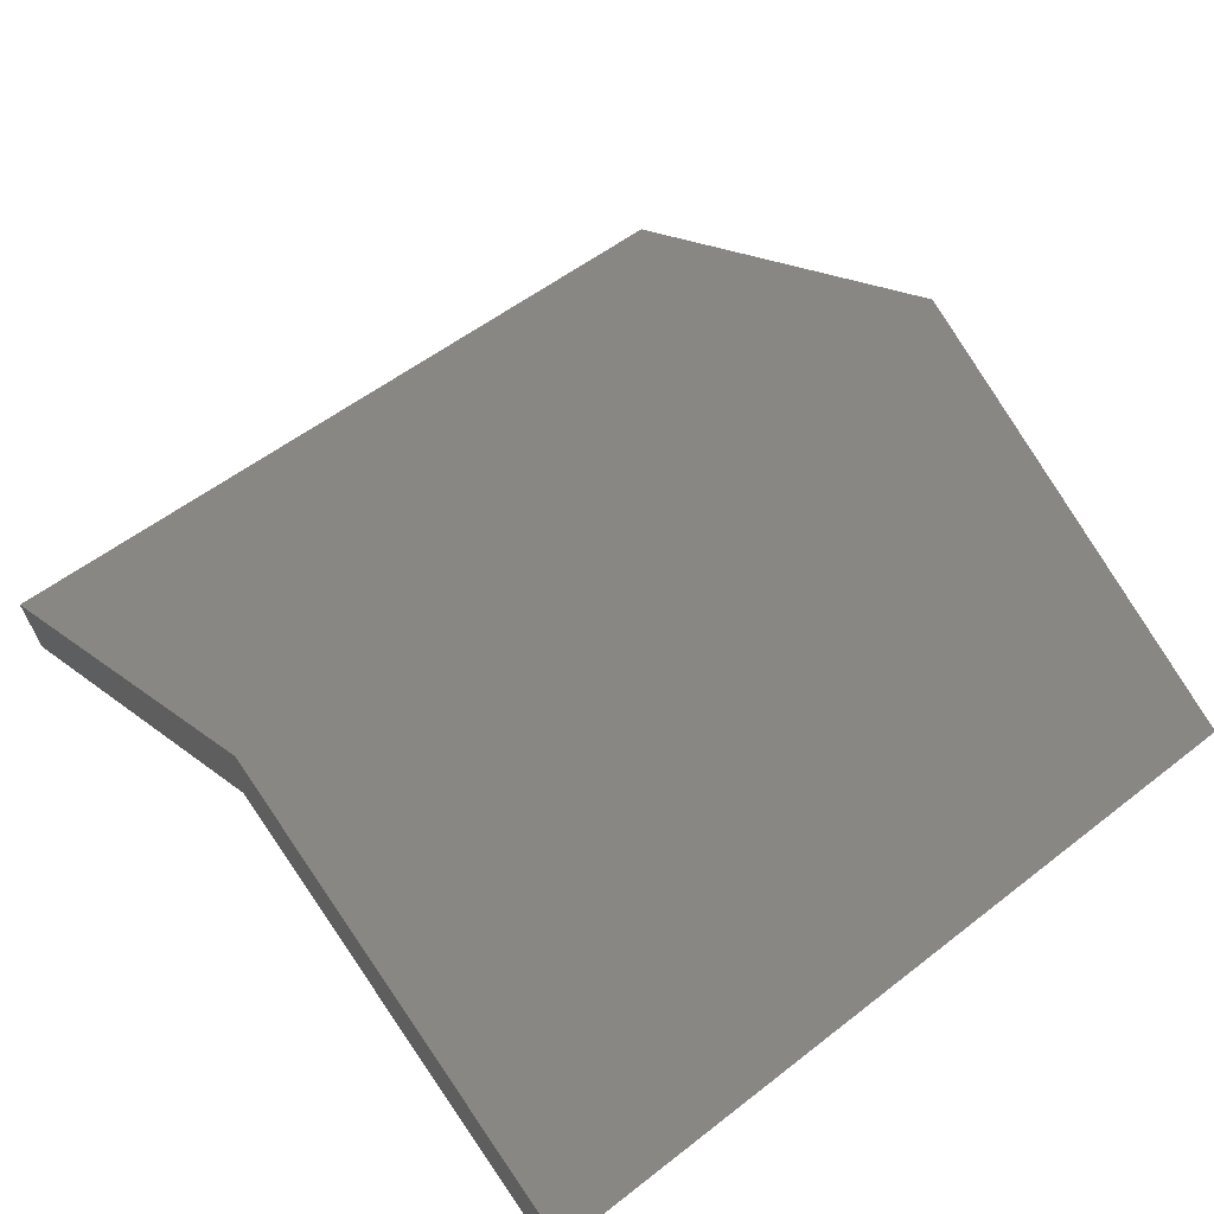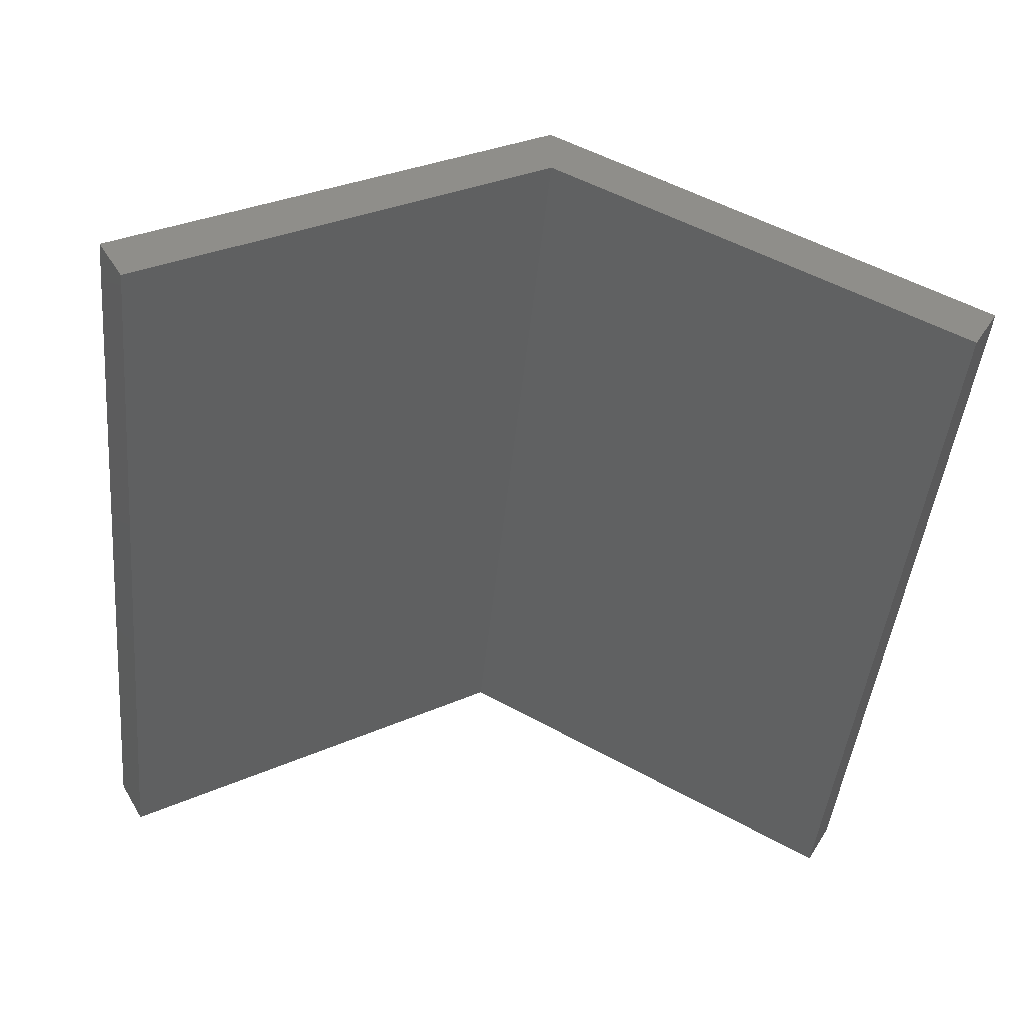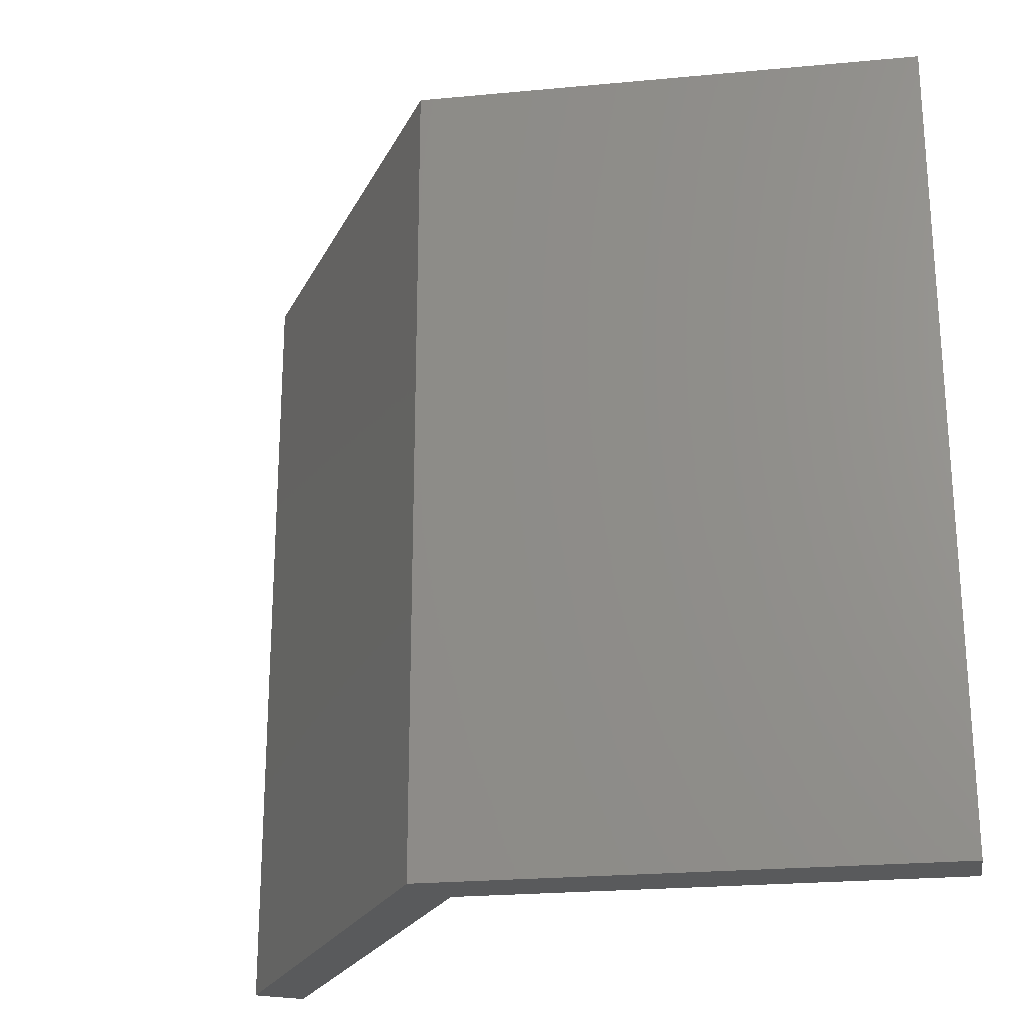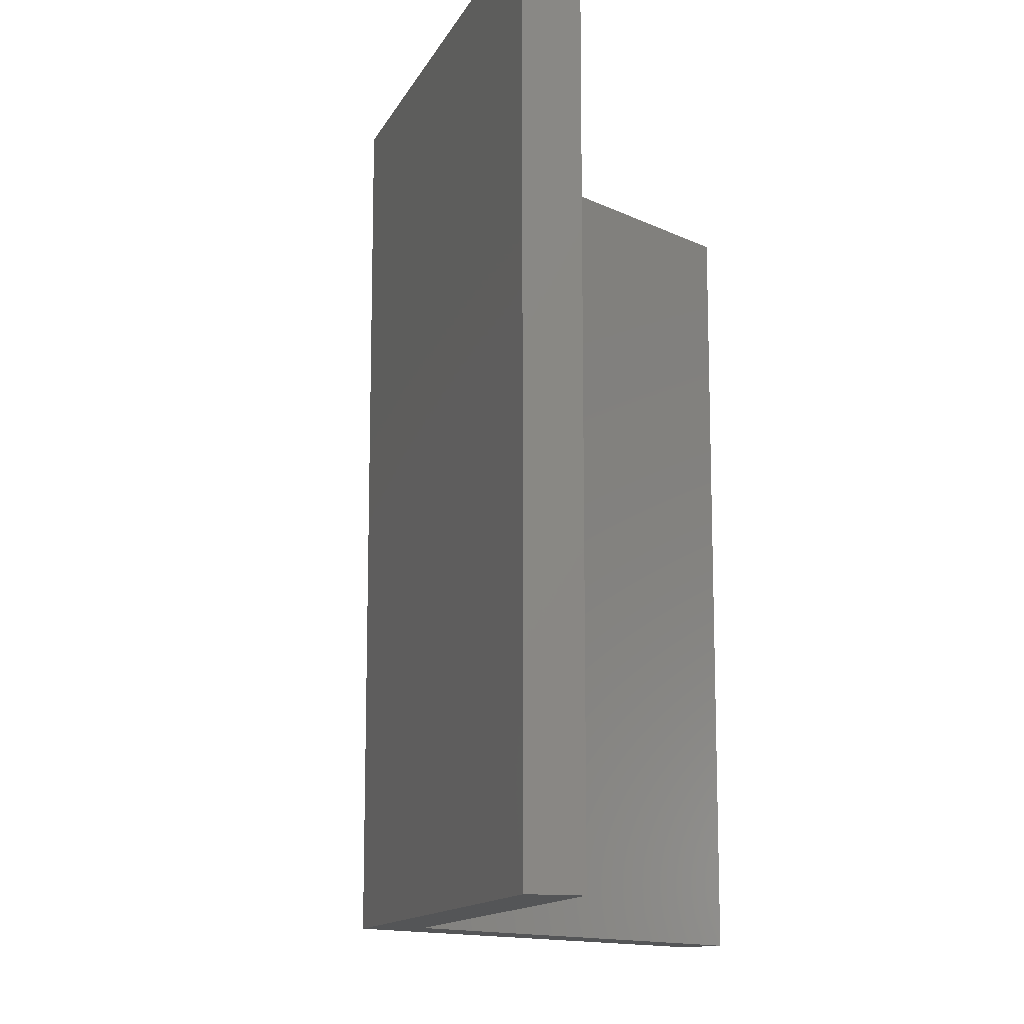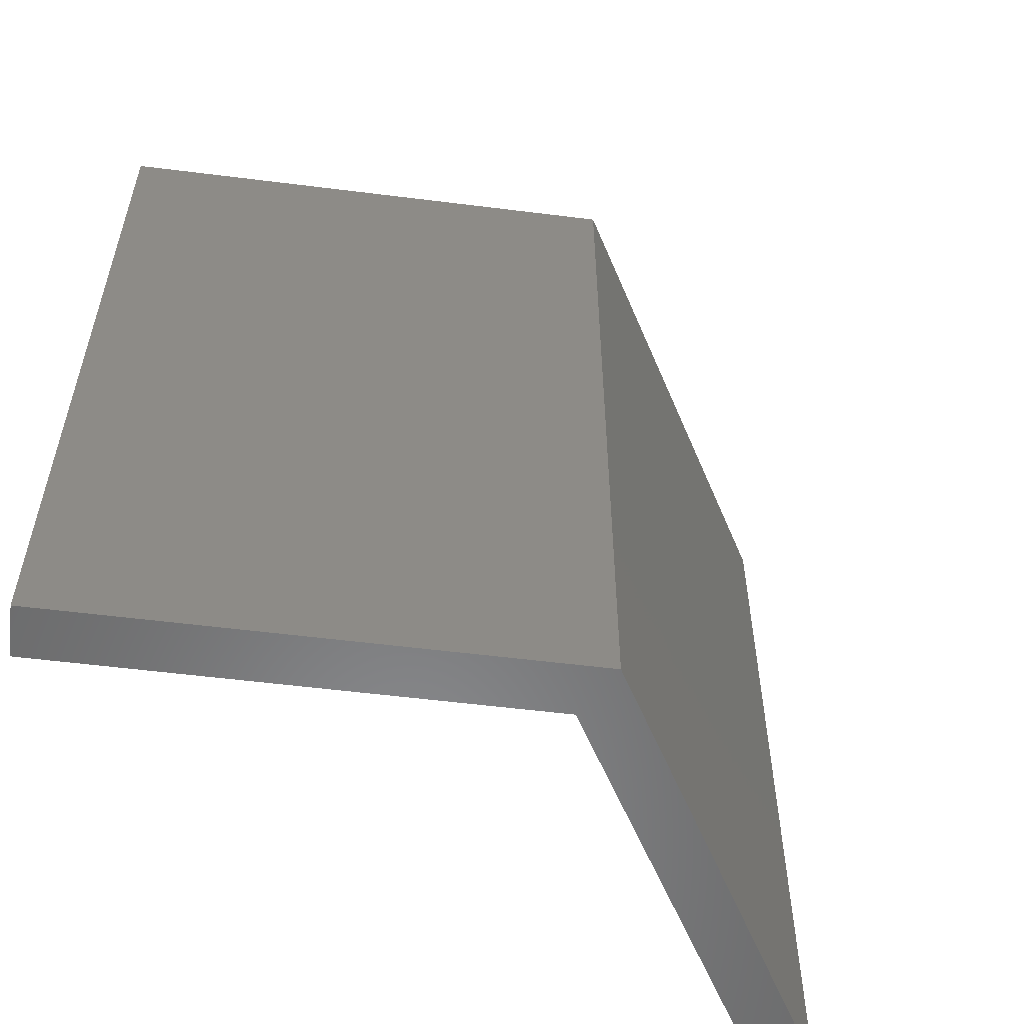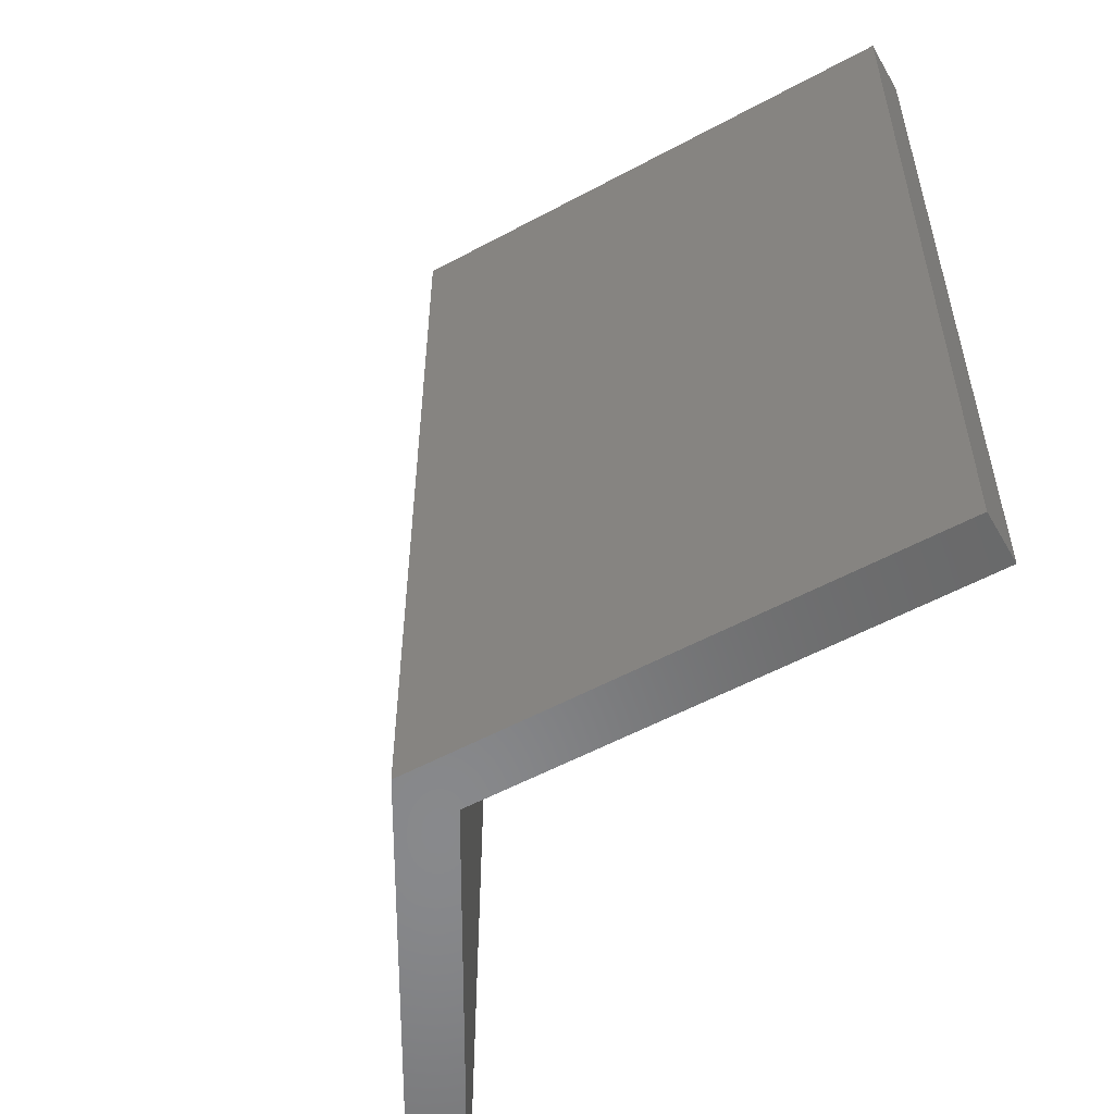
<metadata>
{"format":"stl","ext":"stl","renderer":"f3d","projection":"perspective","resolution":1024,"background":"white","views":[{"elev":54.7,"azim":-129.5,"up":"+Z"},{"elev":-46.4,"azim":174.3,"up":"+Z"},{"elev":-23.4,"azim":39.0,"up":"+Y"},{"elev":-13.1,"azim":102.2,"up":"+Y"},{"elev":-56.1,"azim":-37.5,"up":"+Y"},{"elev":-55.2,"azim":59.7,"up":"+Y"}]}
</metadata>
<code>
# stl→obj: 12 verts, 20 faces
v -0.375 -3.56e-16 4.163e-17
v -0.399 -0.75 0.04164
v -0.399 -3.789e-16 0.04164
v -0.375 -0.75 8.756e-17
v 0 4.93e-32 0.2165
v 7.121e-16 -0.75 0.2165
v 0.375 3.56e-16 -6.939e-18
v 0.375 -0.75 3.899e-17
v 0.399 3.789e-16 0.04164
v 0.399 -0.75 0.04164
v 0 4.93e-32 0.272
v 7.121e-16 -0.75 0.272
f 1 2 3
f 1 4 2
f 5 4 1
f 5 6 4
f 7 6 5
f 7 8 6
f 9 8 7
f 9 10 8
f 11 10 9
f 11 12 10
f 3 12 11
f 3 2 12
f 5 1 3
f 11 5 3
f 9 7 5
f 9 5 11
f 6 2 4
f 12 2 6
f 10 6 8
f 10 12 6

</code>
